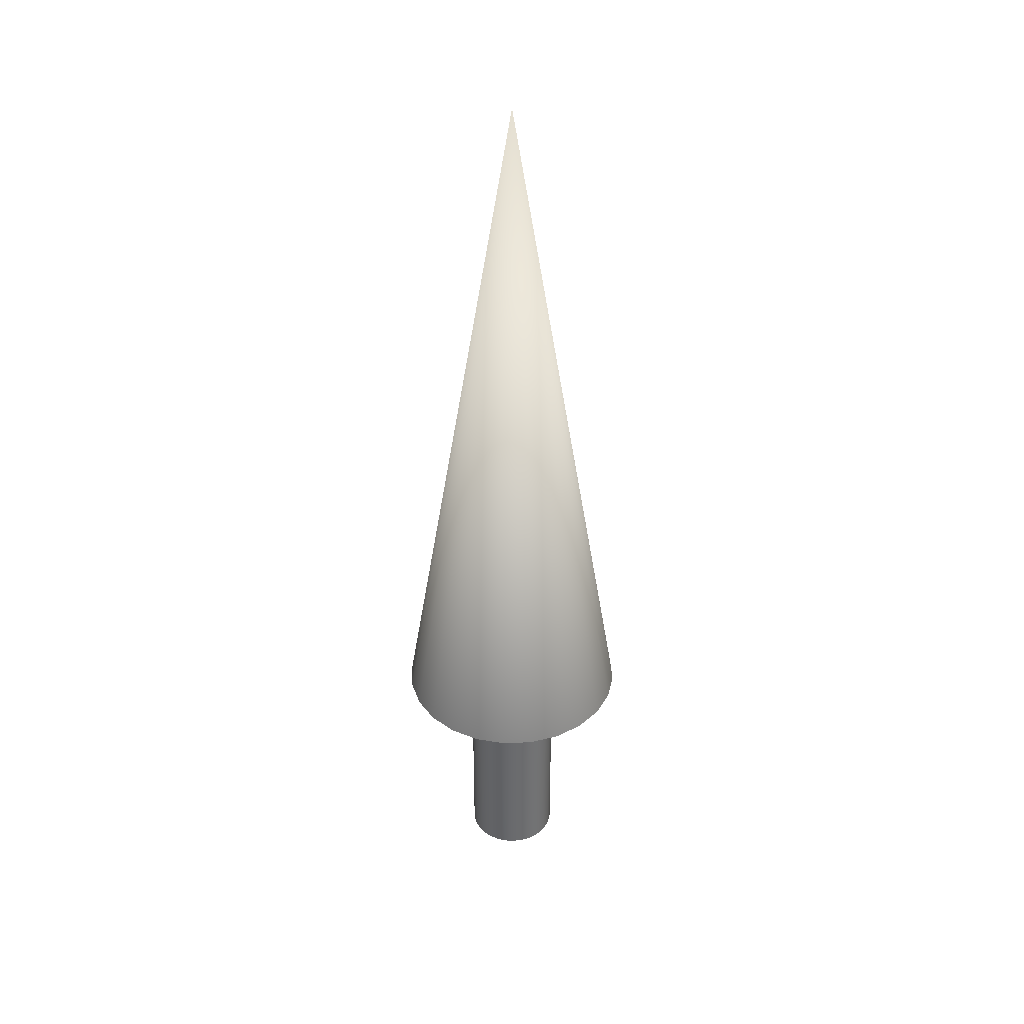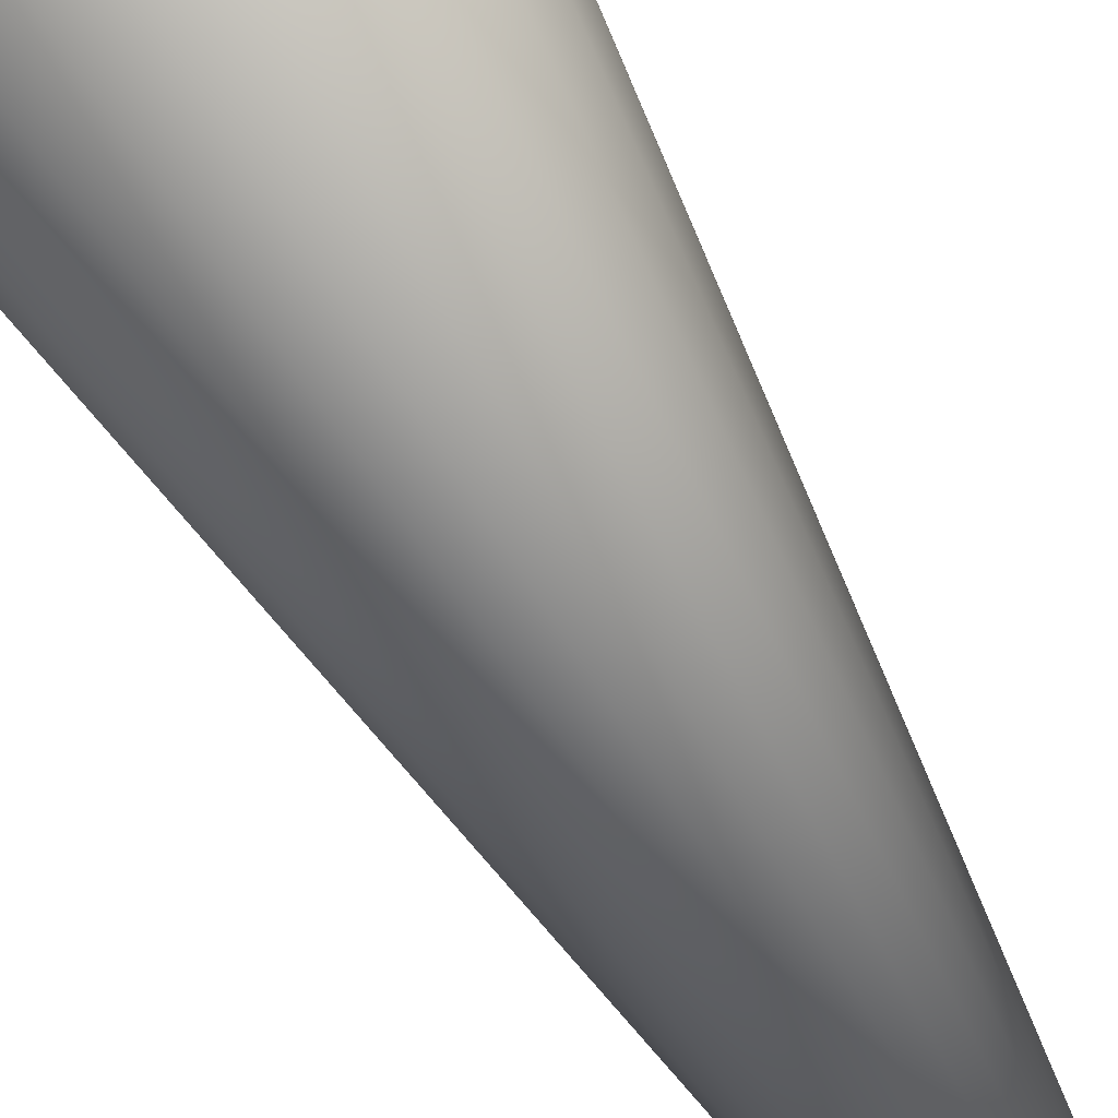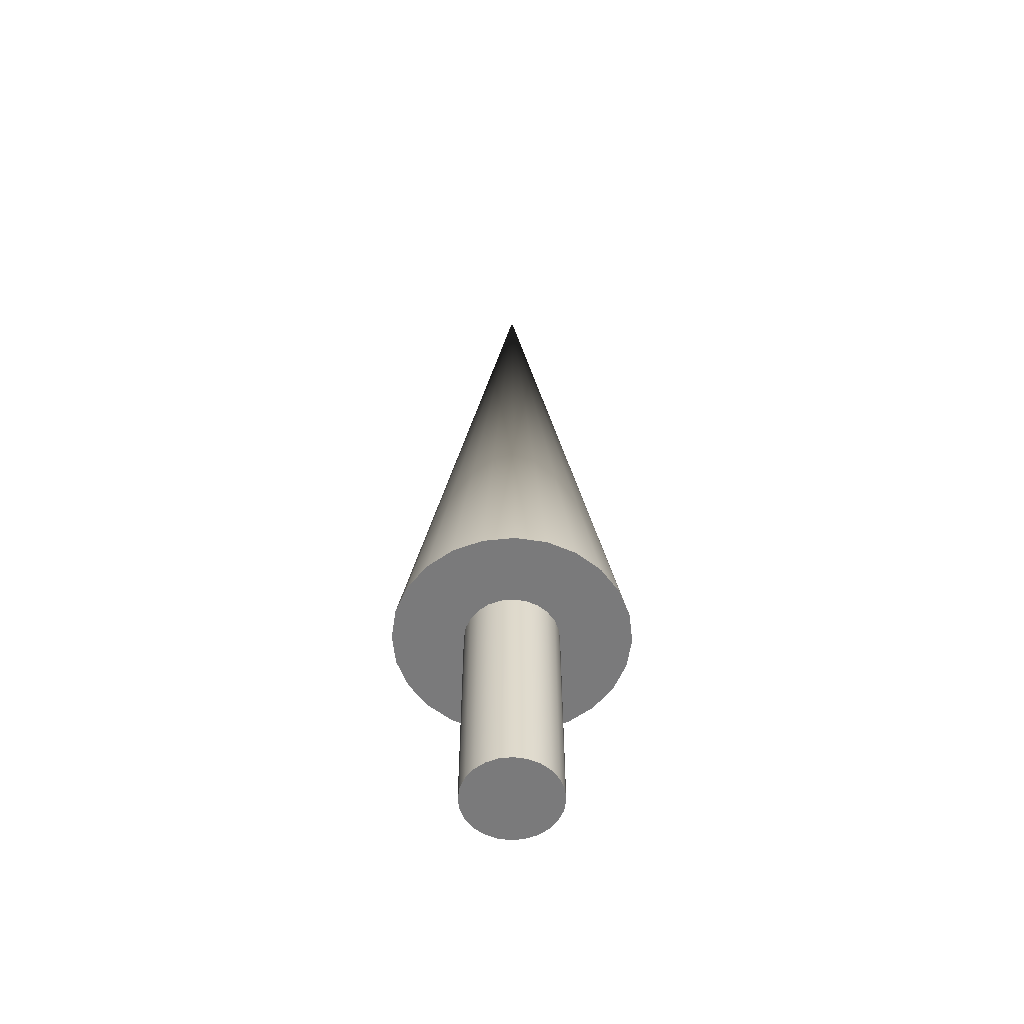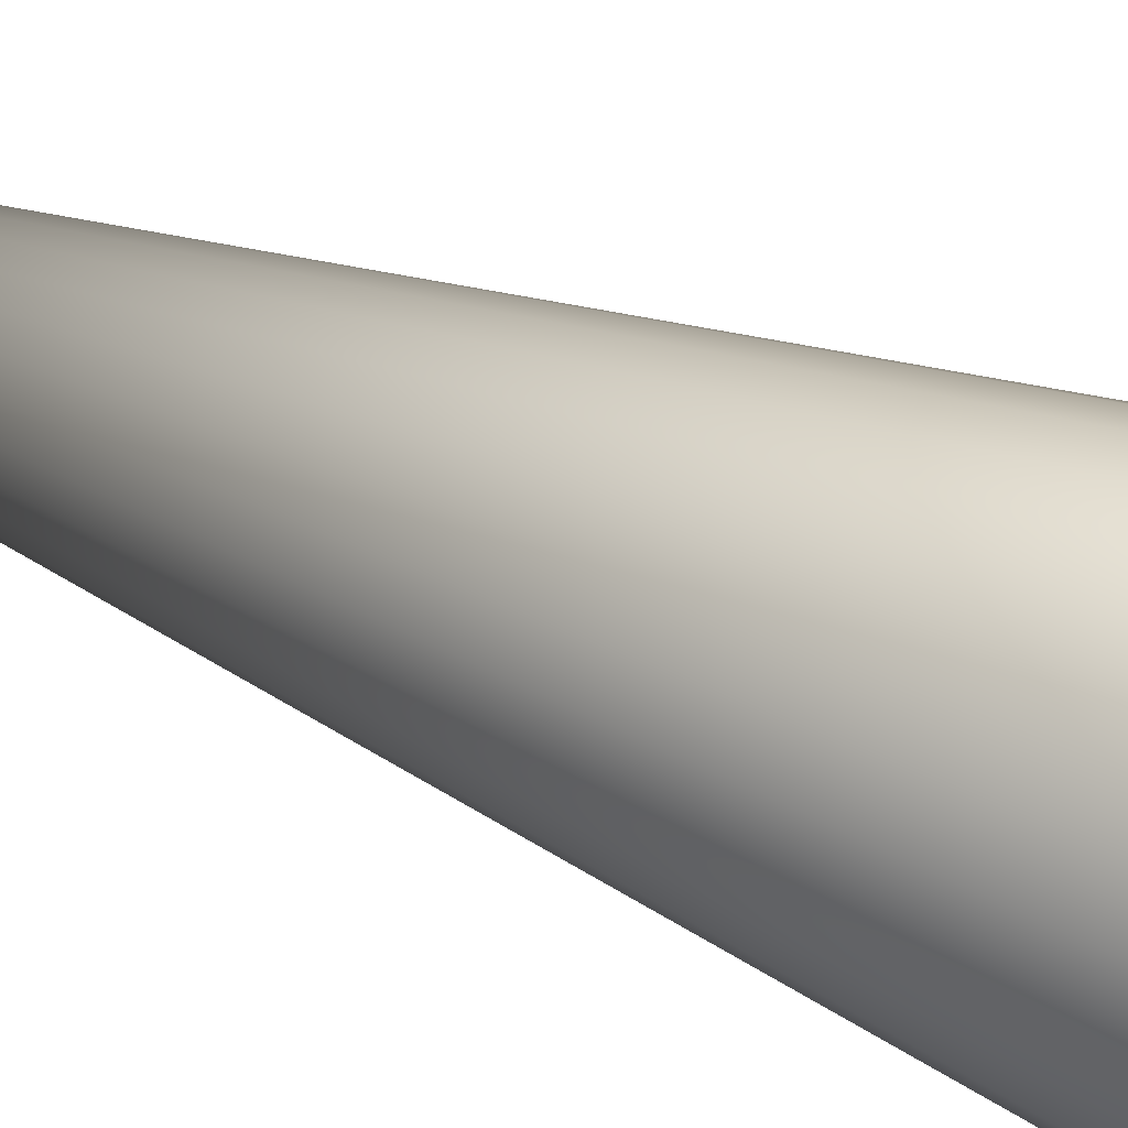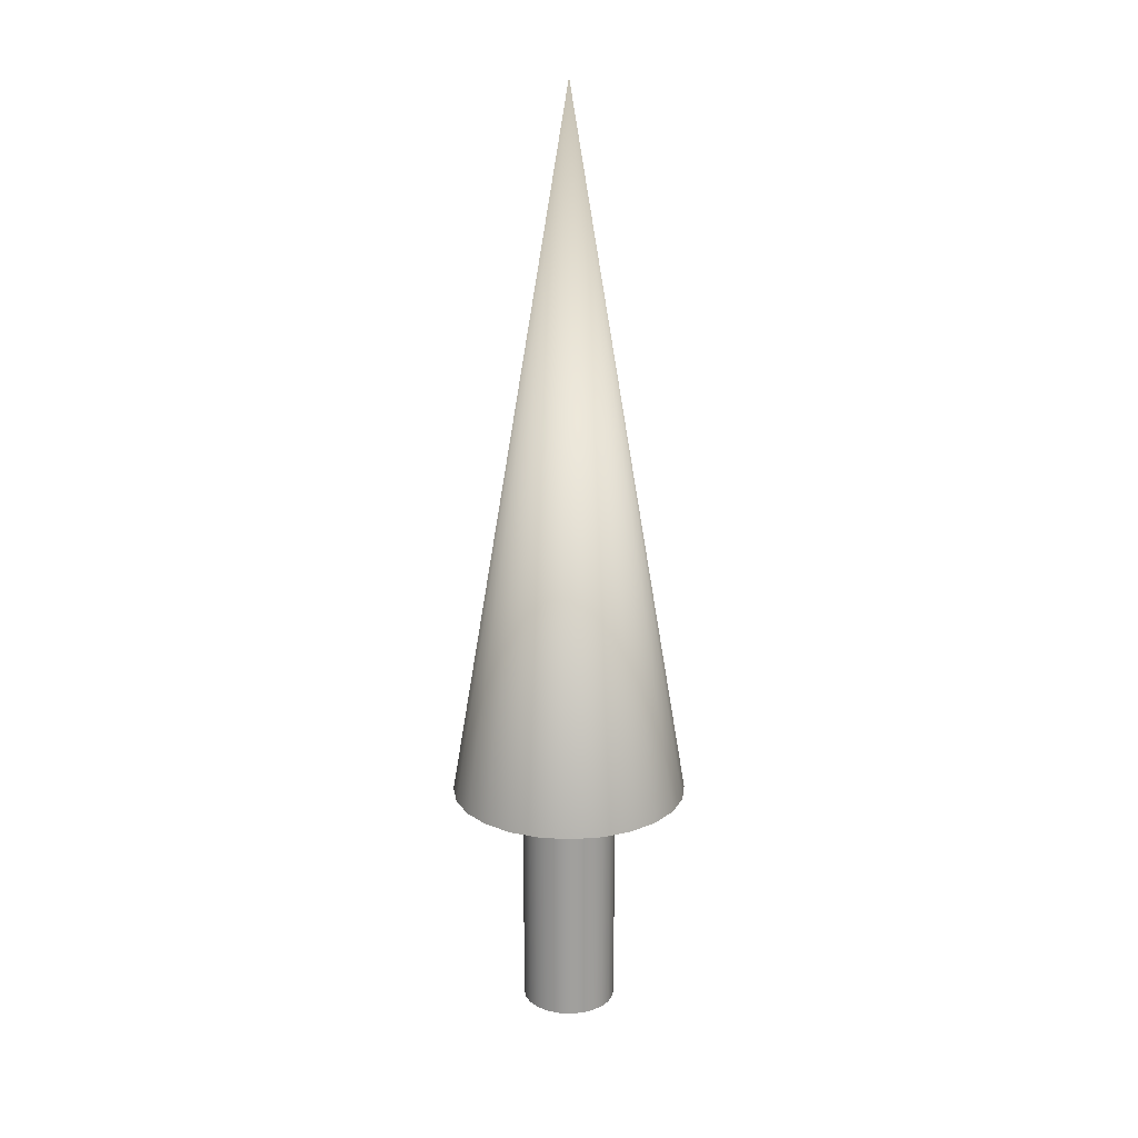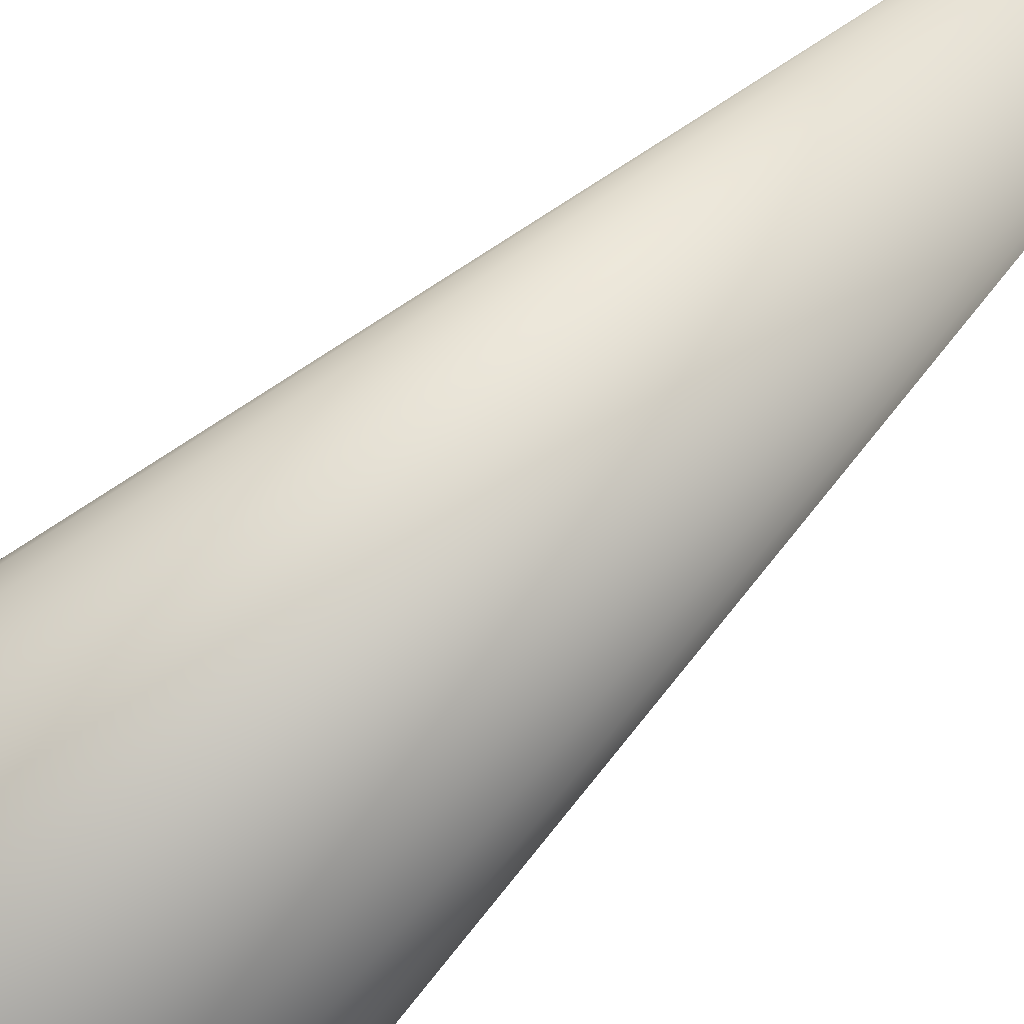
<metadata>
{"format":"obj","ext":"obj","renderer":"f3d","projection":"perspective","resolution":1024,"background":"white","views":[{"elev":36.9,"azim":34.7,"up":"+Z"},{"elev":77.3,"azim":-31.6,"up":"+Y"},{"elev":-58.1,"azim":-31.2,"up":"+Z"},{"elev":71.5,"azim":110.6,"up":"+Y"},{"elev":18.7,"azim":-31.1,"up":"+Z"},{"elev":-56.6,"azim":-43.2,"up":"+Y"}]}
</metadata>
<code>
v 0.05 0 0
v 0.0483 0.01294 0
v 0.0433 0.025 0
v 0.03535 0.03535 0
v 0.025 0.0433 0
v 0.01294 0.0483 0
v 0 0.05 0
v -0.01294 0.0483 0
v -0.025 0.0433 0
v -0.03535 0.03535 0
v -0.0433 0.025 0
v -0.0483 0.01294 0
v -0.05 0 0
v -0.0483 -0.01294 0
v -0.0433 -0.025 0
v -0.03535 -0.03535 0
v -0.025 -0.0433 0
v -0.01294 -0.0483 0
v -0 -0.05 0
v 0.01294 -0.0483 0
v 0.025 -0.0433 0
v 0.03535 -0.03535 0
v 0.0433 -0.025 0
v 0.0483 -0.01294 0
v 0.05 0 0
v 0.0483 0.01294 0
v 0.0433 0.025 0
v 0.03535 0.03535 0
v 0.025 0.0433 0
v 0.01294 0.0483 0
v 0 0.05 0
v -0.01294 0.0483 0
v -0.025 0.0433 0
v -0.03535 0.03535 0
v -0.0433 0.025 0
v -0.0483 0.01294 0
v -0.05 0 0
v -0.0483 -0.01294 0
v -0.0433 -0.025 0
v -0.03535 -0.03535 0
v -0.025 -0.0433 0
v -0.01294 -0.0483 0
v -0 -0.05 0
v 0.01294 -0.0483 0
v 0.025 -0.0433 0
v 0.03535 -0.03535 0
v 0.0433 -0.025 0
v 0.0483 -0.01294 0
v 0.05 0 0.25
v 0.0483 0.01294 0.25
v 0.0433 0.025 0.25
v 0.03535 0.03535 0.25
v 0.025 0.0433 0.25
v 0.01294 0.0483 0.25
v 0 0.05 0.25
v -0.01294 0.0483 0.25
v -0.025 0.0433 0.25
v -0.03535 0.03535 0.25
v -0.0433 0.025 0.25
v -0.0483 0.01294 0.25
v -0.05 0 0.25
v -0.0483 -0.01294 0.25
v -0.0433 -0.025 0.25
v -0.03535 -0.03535 0.25
v -0.025 -0.0433 0.25
v -0.01294 -0.0483 0.25
v -0 -0.05 0.25
v 0.01294 -0.0483 0.25
v 0.025 -0.0433 0.25
v 0.03535 -0.03535 0.25
v 0.0433 -0.025 0.25
v 0.0483 -0.01294 0.25
v 0.05 0 0.25
v 0.0483 0.01294 0.25
v 0.0433 0.025 0.25
v 0.03535 0.03535 0.25
v 0.025 0.0433 0.25
v 0.01294 0.0483 0.25
v 0 0.05 0.25
v -0.01294 0.0483 0.25
v -0.025 0.0433 0.25
v -0.03535 0.03535 0.25
v -0.0433 0.025 0.25
v -0.0483 0.01294 0.25
v -0.05 0 0.25
v -0.0483 -0.01294 0.25
v -0.0433 -0.025 0.25
v -0.03535 -0.03535 0.25
v -0.025 -0.0433 0.25
v -0.01294 -0.0483 0.25
v -0 -0.05 0.25
v 0.01294 -0.0483 0.25
v 0.025 -0.0433 0.25
v 0.03535 -0.03535 0.25
v 0.0433 -0.025 0.25
v 0.0483 -0.01294 0.25
v 0.125 0 0.25
v 0.1207 0.03235 0.25
v 0.1083 0.0625 0.25
v 0.08839 0.08839 0.25
v 0.0625 0.1083 0.25
v 0.03235 0.1207 0.25
v 0 0.125 0.25
v -0.03235 0.1207 0.25
v -0.0625 0.1083 0.25
v -0.08839 0.08839 0.25
v -0.1083 0.0625 0.25
v -0.1207 0.03235 0.25
v -0.125 0 0.25
v -0.1207 -0.03235 0.25
v -0.1083 -0.0625 0.25
v -0.08839 -0.08839 0.25
v -0.0625 -0.1083 0.25
v -0.03235 -0.1207 0.25
v -0 -0.125 0.25
v 0.03235 -0.1207 0.25
v 0.0625 -0.1083 0.25
v 0.08839 -0.08839 0.25
v 0.1083 -0.0625 0.25
v 0.1207 -0.03235 0.25
v 0 0 1
v 0.125 0 0.25
v 0.1207 0.03235 0.25
v 0.1083 0.0625 0.25
v 0.08839 0.08839 0.25
v 0.0625 0.1083 0.25
v 0.03235 0.1207 0.25
v 0 0.125 0.25
v -0.03235 0.1207 0.25
v -0.0625 0.1083 0.25
v -0.08839 0.08839 0.25
v -0.1083 0.0625 0.25
v -0.1207 0.03235 0.25
v -0.125 0 0.25
v -0.1207 -0.03235 0.25
v -0.1083 -0.0625 0.25
v -0.08839 -0.08839 0.25
v -0.0625 -0.1083 0.25
v -0.03235 -0.1207 0.25
v -0 -0.125 0.25
v 0.03235 -0.1207 0.25
v 0.0625 -0.1083 0.25
v 0.08839 -0.08839 0.25
v 0.1083 -0.0625 0.25
v 0.1207 -0.03235 0.25
f 1 3 2
f 1 4 3
f 1 5 4
f 1 6 5
f 1 7 6
f 1 8 7
f 1 9 8
f 1 10 9
f 1 11 10
f 1 12 11
f 1 13 12
f 1 14 13
f 1 15 14
f 1 16 15
f 1 17 16
f 1 18 17
f 1 19 18
f 1 20 19
f 1 21 20
f 1 22 21
f 1 23 22
f 1 24 23
f 25 50 49
f 25 26 50
f 26 51 50
f 26 27 51
f 27 52 51
f 27 28 52
f 28 53 52
f 28 29 53
f 29 54 53
f 29 30 54
f 30 55 54
f 30 31 55
f 31 56 55
f 31 32 56
f 32 57 56
f 32 33 57
f 33 58 57
f 33 34 58
f 34 59 58
f 34 35 59
f 35 60 59
f 35 36 60
f 36 61 60
f 36 37 61
f 37 62 61
f 37 38 62
f 38 63 62
f 38 39 63
f 39 64 63
f 39 40 64
f 40 65 64
f 40 41 65
f 41 66 65
f 41 42 66
f 42 67 66
f 42 43 67
f 43 68 67
f 43 44 68
f 44 69 68
f 44 45 69
f 45 70 69
f 45 46 70
f 46 71 70
f 46 47 71
f 47 72 71
f 47 48 72
f 48 49 72
f 48 25 49
f 73 98 97
f 73 74 98
f 74 99 98
f 74 75 99
f 75 100 99
f 75 76 100
f 76 101 100
f 76 77 101
f 77 102 101
f 77 78 102
f 78 103 102
f 78 79 103
f 79 104 103
f 79 80 104
f 80 105 104
f 80 81 105
f 81 106 105
f 81 82 106
f 82 107 106
f 82 83 107
f 83 108 107
f 83 84 108
f 84 109 108
f 84 85 109
f 85 110 109
f 85 86 110
f 86 111 110
f 86 87 111
f 87 112 111
f 87 88 112
f 88 113 112
f 88 89 113
f 89 114 113
f 89 90 114
f 90 115 114
f 90 91 115
f 91 116 115
f 91 92 116
f 92 117 116
f 92 93 117
f 93 118 117
f 93 94 118
f 94 119 118
f 94 95 119
f 95 120 119
f 95 96 120
f 96 97 120
f 96 73 97
f 121 122 123
f 121 123 124
f 121 124 125
f 121 125 126
f 121 126 127
f 121 127 128
f 121 128 129
f 121 129 130
f 121 130 131
f 121 131 132
f 121 132 133
f 121 133 134
f 121 134 135
f 121 135 136
f 121 136 137
f 121 137 138
f 121 138 139
f 121 139 140
f 121 140 141
f 121 141 142
f 121 142 143
f 121 143 144
f 121 144 145
f 121 145 122

</code>
